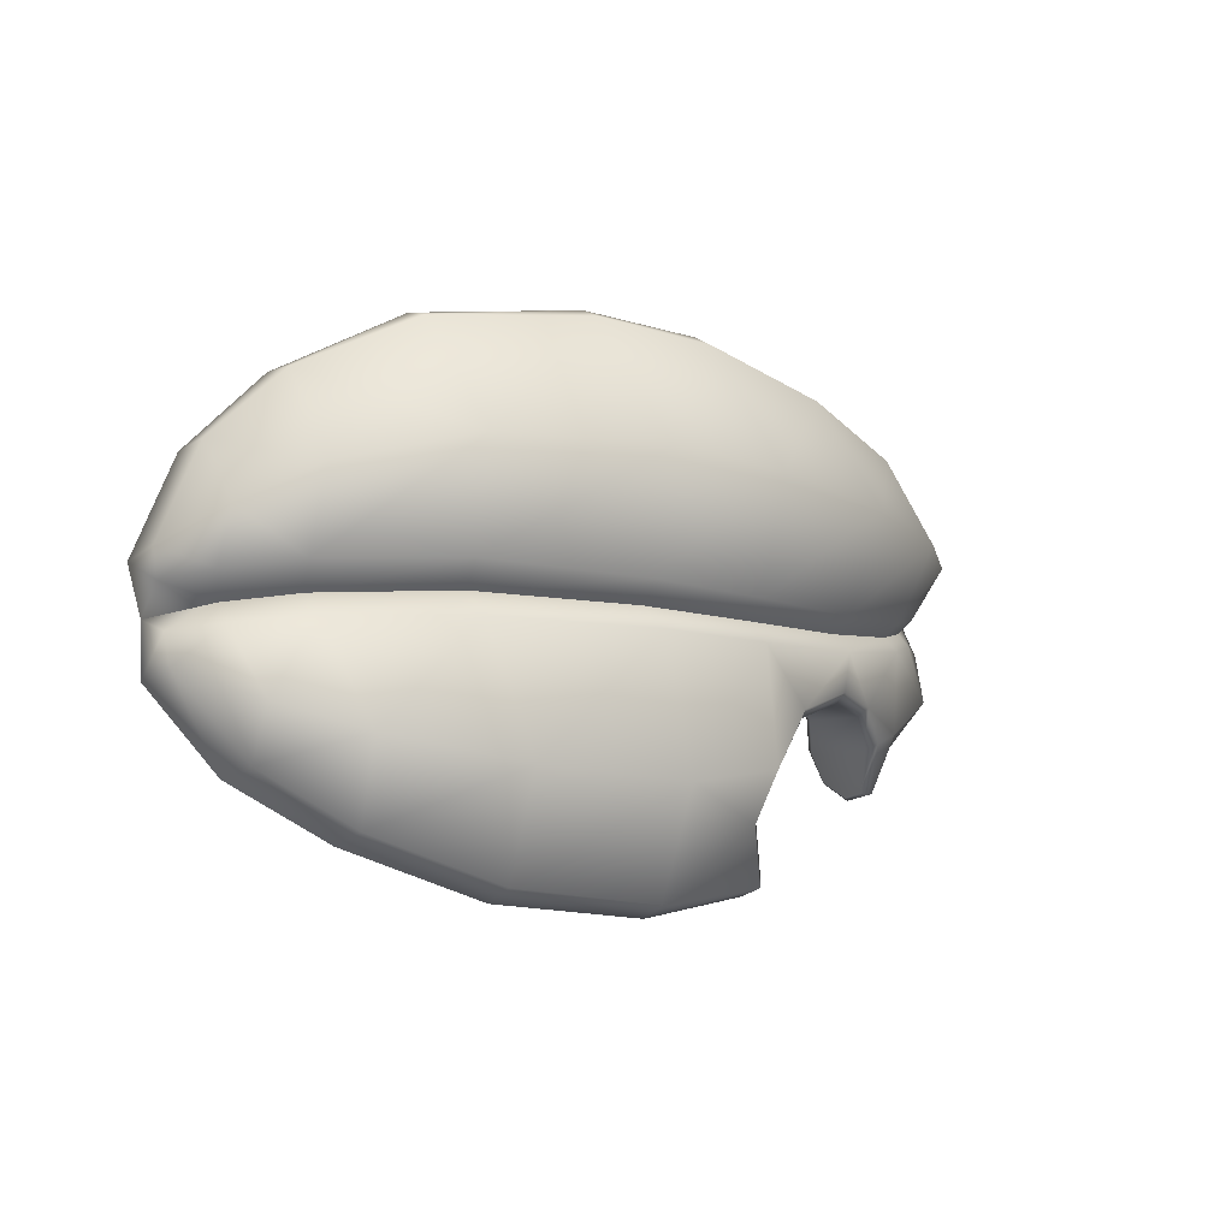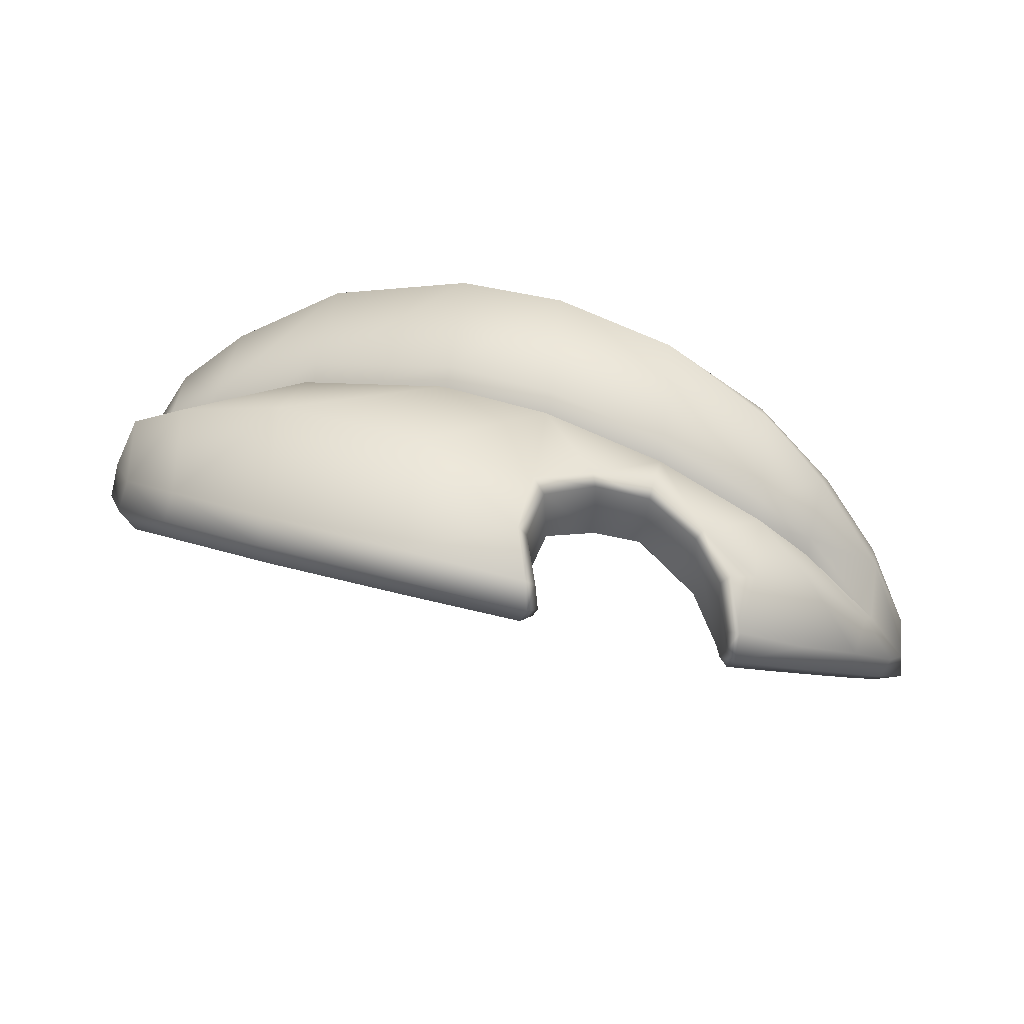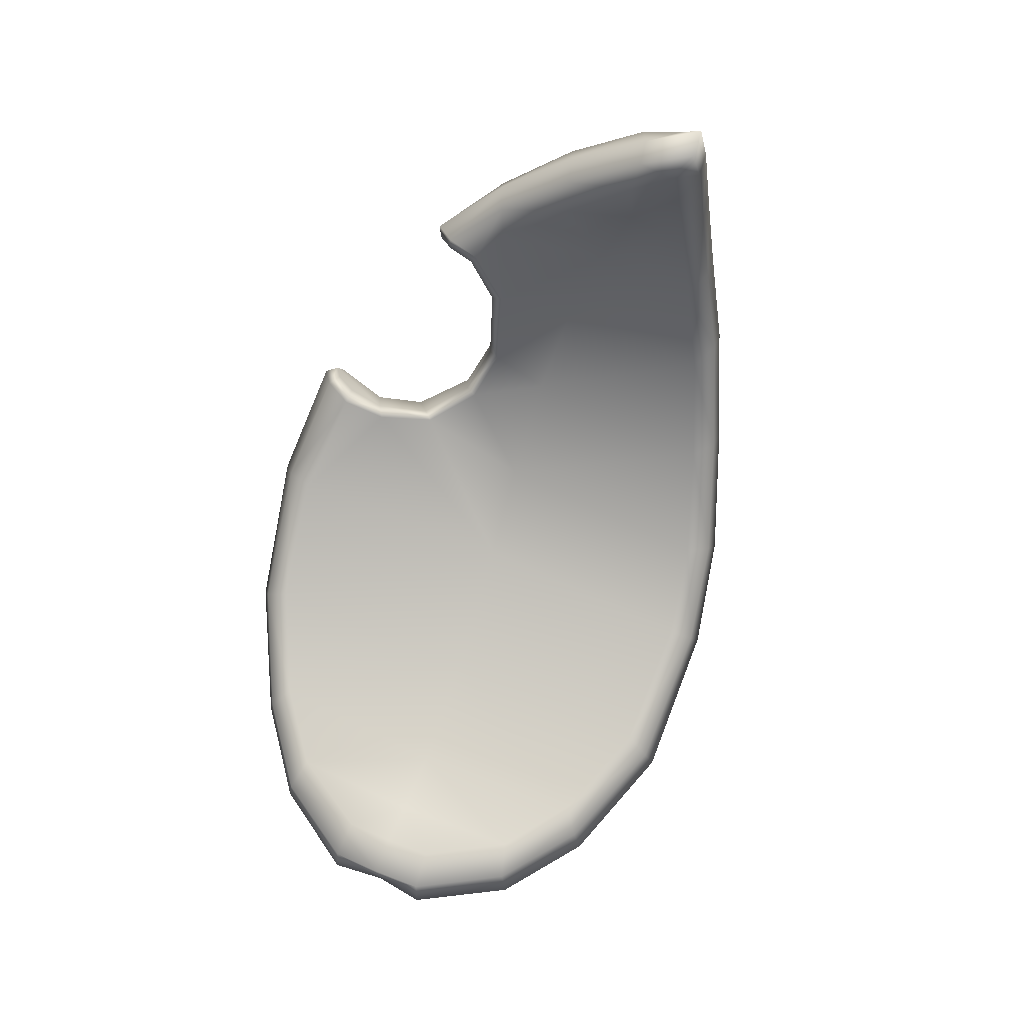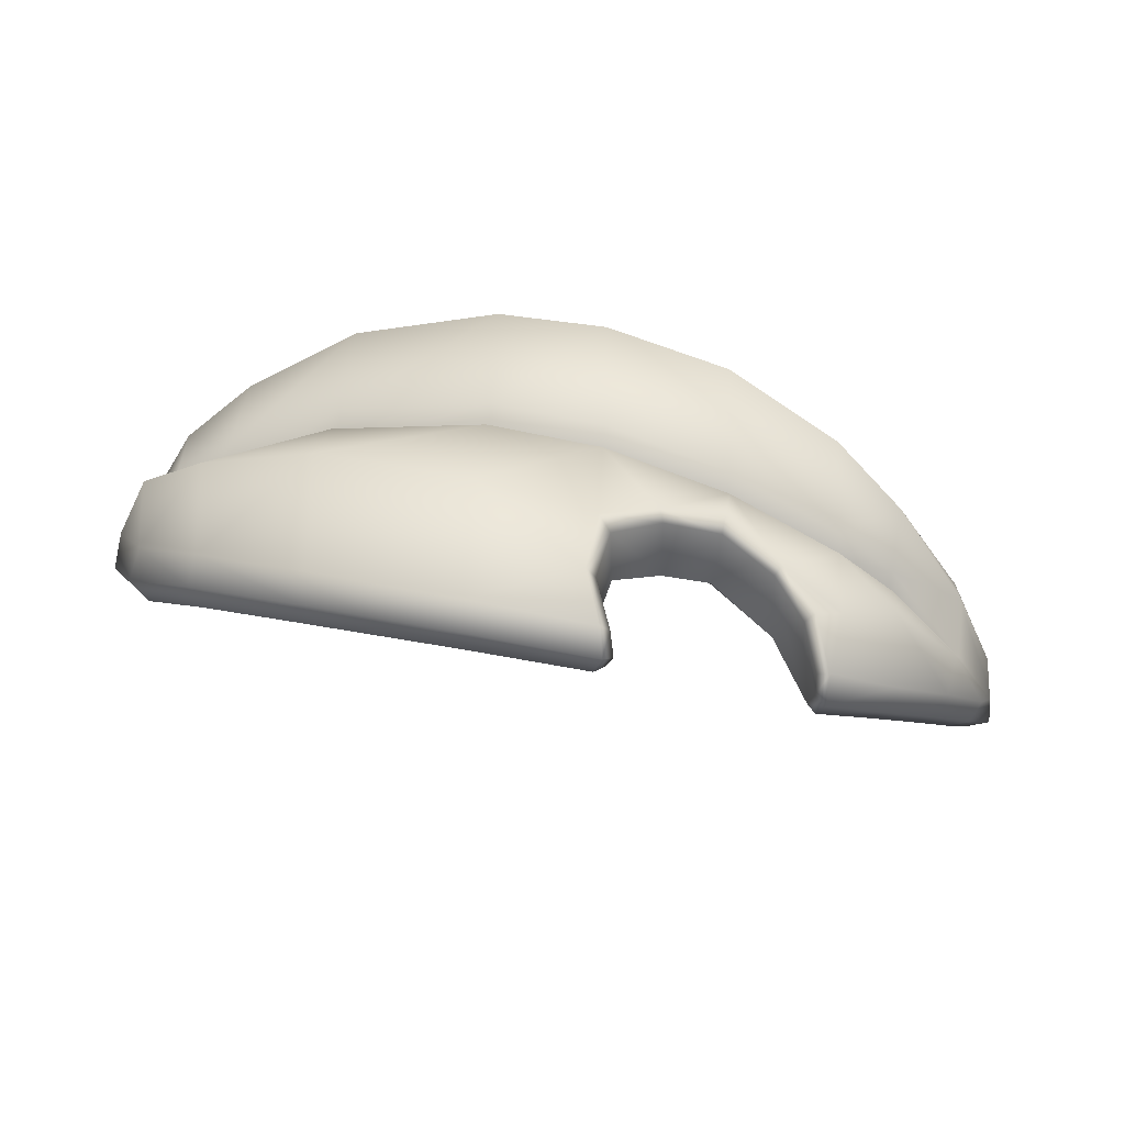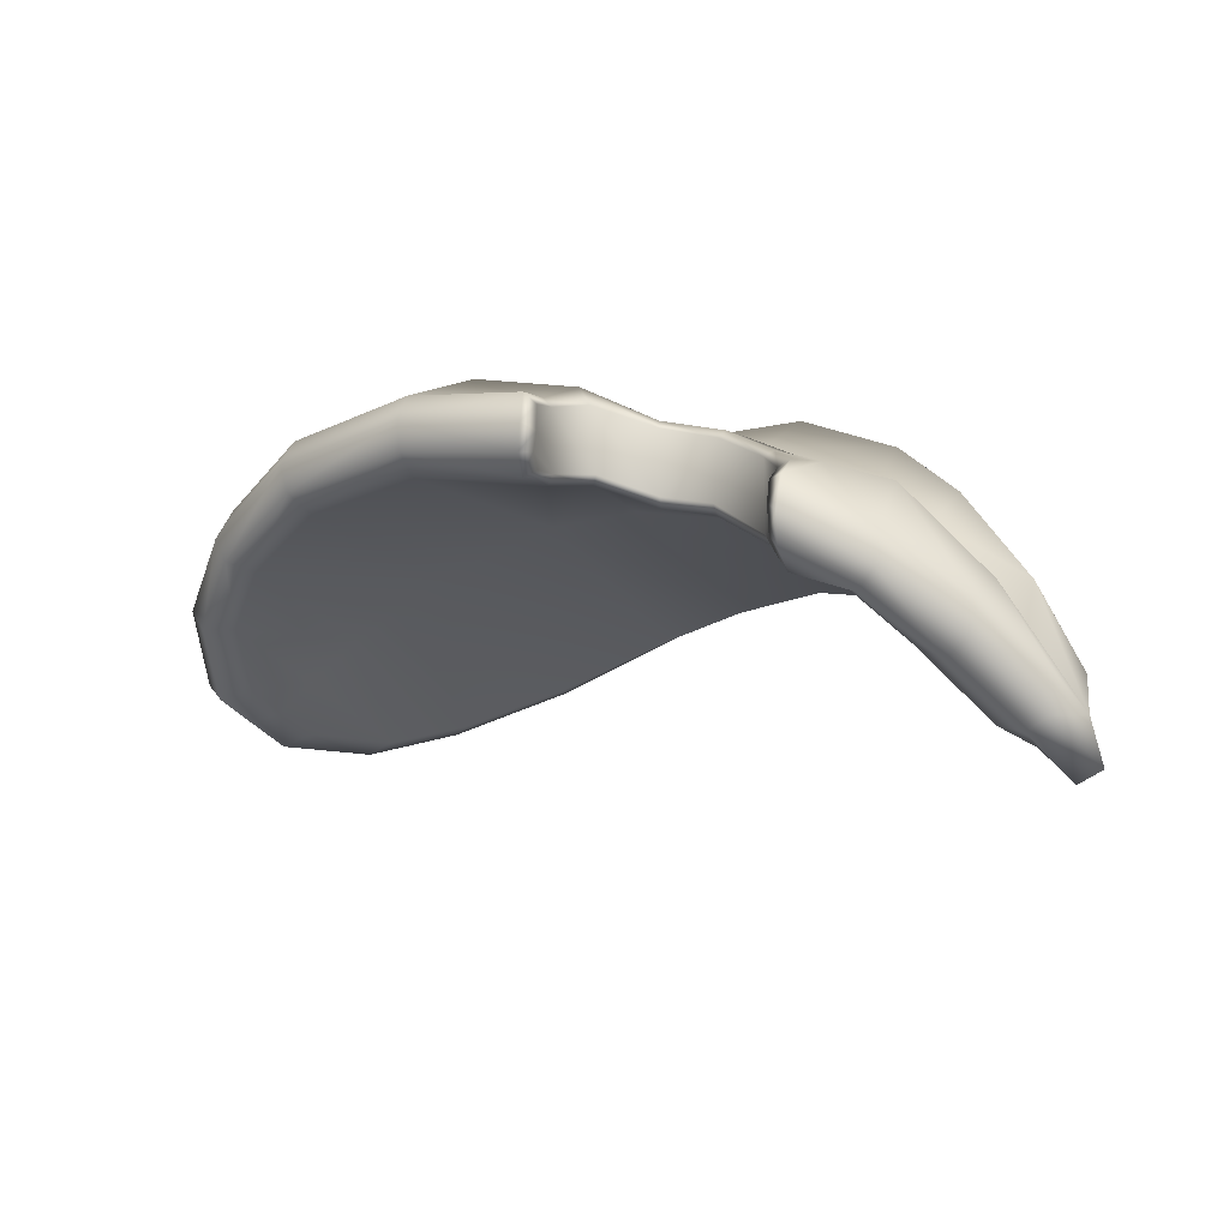
<metadata>
{"format":"obj","ext":"obj","renderer":"f3d","projection":"perspective","resolution":1024,"background":"white","views":[{"elev":-1.3,"azim":145.4,"up":"+Z"},{"elev":40.7,"azim":-167.3,"up":"+Y"},{"elev":-79.2,"azim":-108.7,"up":"+Y"},{"elev":38.6,"azim":-172.0,"up":"+Y"},{"elev":-17.3,"azim":-146.2,"up":"+Y"}]}
</metadata>
<code>
g t_raft_leave_02
v -8.808 2.18 -9.569
v -8.722 -0.09347 -1.079
v -1.692 -1.299 -1.408
v -1.744 1.312 -10.31
v -9.787 10.21 -24.29
v -16.34 9.624 -22.74
v -14.83 5.2 0.3057
v -2.232 -4.186 7.396
v -9.197 -2.639 7.323
v -23.56 18.15 -33.85
v -28.48 16 -31.17
v -16.51 -2.107 22.5
v -24.58 12 1.701
v -9.989 -3.443 24.04
v 1.761 -1.091 8.807
v -6.212 -0.3733 26.04
v -45.48 24 -42.5
v -47.65 20.87 -38.51
v -27.35 1.938 32.95
v -44.34 21.16 2.536
v -22.02 1.503 36.3
v -18.77 4.881 38.71
v -72.73 24.51 -45.83
v -72.01 21.53 -41.17
v -44.64 8.355 41.29
v -69.97 25.88 1.521
v -41.46 9.289 46.13
v -39.19 13.25 48.74
v -92.59 18 -39.01
v -94.96 20.28 -43.73
v -73.2 29.5 -47.37
v -96.62 24.78 -45.4
v -67.96 15.08 42.99
v -85.66 17.15 40.74
v -88.74 24.75 0.2978
v -67.4 17.32 48.04
v -66.54 21.95 50.36
v -87.03 19.83 45.34
v -105.9 15.89 34.7
v -109.1 18.95 -0.6445
v -109 18.47 38.49
v -124.6 9.768 27.7
v -127.3 8.903 -0.3381
v -129.2 11.58 30.66
v -138 1.272 20.64
v -140.1 -2.108 1.202
v -143.5 1.98 22.99
v -148 -9.125 14.93
v -149.5 -13.5 3.608
v -146.4 -11.77 -8.841
v -137.1 -0.8968 -18.52
v -142.5 -5.311 -20.67
v -151.9 -14.88 -10.1
v -153.8 -9.458 17.09
v -154.6 -23.31 1.174
v -158.8 -26.26 7.119
v -146.6 -2.273 -22.04
v -156.3 -12.3 -11.01
v -155.7 -20.93 10.49
v -159.5 -25.1 1.045
v -161.1 -22.57 12.44
v -163.9 -32.42 9.278
v -163.8 -23.17 0.698
v -168.6 -30.55 9.31
v -131.7 -0.6317 -22.43
v -124.8 6.981 -14.88
v -133.2 1.66 -28.51
v -134.9 6.404 -31.52
v -112.2 15.83 -11.56
v -102.8 18.28 -13.55
v -94.12 21.93 -20.8
v -91.75 19.19 -30.81
v 1.396e-07 -1.066e-14 2.233e-05
v 2.04 4.858 -9.513
v -1.744 1.312 -10.31
v -1.692 -1.299 -1.408
v -2.232 -4.186 7.396
v 1.761 -1.091 8.807
v -1.744 1.312 -10.31
v 2.04 4.858 -9.513
v -6.607 14.4 -24.04
v -9.787 10.21 -24.29
v -21.22 22.86 -34.11
v -23.56 18.15 -33.85
v -44.42 29.07 -43.43
v -45.48 24 -42.5
v -73.2 29.5 -47.37
v -72.73 24.51 -45.83
v 0.8274 10.39 -1.877
v 0.532 11.99 -7.36
v 2.04 4.858 -9.513
v -6.607 14.4 -24.04
v -8.554 20.94 -21.98
v -21.22 22.86 -34.11
v -22.74 28.5 -31.68
v -6.298 16.53 -0.6031
v -44.42 29.07 -43.43
v -44.97 34.17 -40.65
v -7.465 28.46 -11.98
v -20.31 37.15 -16.58
v -42.81 45.21 -21.59
v -73.06 34.71 -44.79
v -73.2 29.5 -47.37
v -95.87 30.56 -43.56
v -96.62 24.78 -45.4
v -71.59 45.12 -24.87
v 0.8274 10.39 -1.877
v 2.04 4.858 -9.513
v 1.396e-07 -1.066e-14 2.233e-05
v 1.761 -1.091 8.807
v 0.6948 6.071 11.15
v 0.8926 7.939 5.778
v 1.396e-07 -1.066e-14 2.233e-05
v -8.457 9.594 2.569
v -6.298 16.53 -0.6031
v 0.8274 10.39 -1.877
v 1.396e-07 -1.066e-14 2.233e-05
v -19.1 17.48 4.007
v -17.64 24.34 0.6054
v -7.465 28.46 -11.98
v 0.532 11.99 -7.36
v -20.31 37.15 -16.58
v -40.31 34.66 0.6218
v -42.81 45.21 -21.59
v -40.81 28.31 4.483
v -69.73 39.77 -1.221
v -71.59 45.12 -24.87
v -69.46 34.41 2.464
v -91.27 38.26 -3.227
v -93.12 38.94 -23.75
v -90.68 33.69 0.3227
v -114 27.61 -1.598
v -114.6 31.36 -4.711
v -135 16.59 -1.904
v -135.3 19.67 -4.455
v -145.4 8.489 -1.091
v -145.4 11.31 -3.434
v -146.5 14.19 -13.64
v -136.4 17.79 -19.19
v -158.8 -1.936 -5.023
v -160.1 -8.125 2.189
v -167.7 -22.28 6.808
v -165.5 -17.23 0.09408
v -102.9 33.85 -14.21
v -114.3 30.5 -11.5
v -125.2 23.72 -14.26
v 0.8926 7.939 5.778
v -6.08 14.14 7.499
v -8.457 9.594 2.569
v 1.396e-07 -1.066e-14 2.233e-05
v 0.6948 6.071 11.15
v -6.545 18.18 17.16
v -17.24 22.21 8.976
v -19.1 17.48 4.007
v -18.11 26.76 23.4
v -39.68 33.12 9.346
v -40.81 28.31 4.483
v -39.18 38.18 27.91
v -69.1 39.17 6.468
v -69.46 34.41 2.464
v -67.39 45.74 26.76
v -90.69 38.21 3.848
v -90.68 33.69 0.3227
v -88.5 46.62 23.64
v -86.26 30.06 45.34
v -65.82 27.36 48.69
v -114.2 31.78 1.351
v -114 27.61 -1.598
v -112.1 42.74 18.49
v -109.7 28.76 37.68
v -135.1 20.37 0.5403
v -135 16.59 -1.904
v -133.3 31.51 13.89
v -131.3 21.67 29.17
v -146.1 19.8 10.56
v -145.4 12.12 1.209
v -146.9 11.71 21.04
v -158.5 -0.4354 14.74
v -159.4 1.43 7.951
v -166.4 -14.75 10.21
v -6.212 -0.3733 26.04
v -7.187 6.541 27.75
v 0.6948 6.071 11.15
v 1.761 -1.091 8.807
v -18.77 4.881 38.71
v -19.34 11.31 39.07
v -6.545 18.18 17.16
v -39.19 13.25 48.74
v -39.01 19.07 47.78
v -18.11 26.76 23.4
v -66.54 21.95 50.36
v -65.82 27.36 48.69
v -39.18 38.18 27.91
v -67.39 45.74 26.76
v -87.29 24.73 47.22
v -73.06 34.71 -44.79
v -92.18 34.05 -32.89
v -95.87 30.56 -43.56
v -41.46 9.289 46.13
v -67.4 17.32 48.04
v -66.54 21.95 50.36
v -87.03 19.83 45.34
v -87.29 24.73 47.22
v -109 18.47 38.49
v -110.6 23.36 39.72
v -129.2 11.58 30.66
v -131.8 16.07 31.3
v -143.5 1.98 22.99
v -147 5.869 23.22
v -157.9 -6.266 17.12
v -153.8 -9.458 17.09
v -165.3 -20.36 12.45
v -161.1 -22.57 12.44
v -168.6 -30.55 9.31
v -163.9 -32.42 9.278
v -87.29 24.73 47.22
v -86.26 30.06 45.34
v -65.82 27.36 48.69
v -109.7 28.76 37.68
v -110.6 23.36 39.72
v -131.3 21.67 29.17
v -131.8 16.07 31.3
v -146.9 11.71 21.04
v -147 5.869 23.22
v -158.5 -0.4354 14.74
v -157.9 -6.266 17.12
v -166.4 -14.75 10.21
v -165.3 -20.36 12.45
v -167.7 -22.28 6.808
v -168.6 -30.55 9.31
v -145.4 12.12 1.209
v -145.4 8.489 -1.091
v -135 16.59 -1.904
v -135.1 20.37 0.5403
v -160.1 -8.125 2.189
v -159.4 1.43 7.951
v -146.1 19.8 10.56
v -167.7 -22.28 6.808
v -166.4 -14.75 10.21
v -146.5 14.19 -13.64
v -158.8 -1.936 -5.023
v -157.7 -6.109 -11.25
v -147.3 3.928 -22.01
v -146.6 -2.273 -22.04
v -156.3 -12.3 -11.01
v -165.5 -17.23 0.09408
v -163.8 -23.17 0.698
v -167.7 -22.28 6.808
v -136.4 17.79 -19.19
v -135.3 12.78 -30
v -131.7 18.62 -20.83
v -134.9 6.404 -31.52
v -125.2 23.72 -14.26
v -167.7 -22.28 6.808
v -168.6 -30.55 9.31
v -163.8 -23.17 0.698
v -93.72 20.59 -31.98
v -91.75 19.19 -30.81
v -92.59 18 -39.01
v -95.35 18.86 -38.63
v -97.02 20.56 -42.13
v -94.96 20.28 -43.73
v -98.33 23.44 -43.24
v -96.62 24.78 -45.4
v -94.12 21.93 -20.8
v -95.47 23.2 -22.31
v -103.7 19.72 -15.44
v -102.8 18.28 -13.55
v -112.2 15.83 -11.56
v -112.8 17.28 -13.4
v -124.4 8.681 -16.7
v -124.8 6.981 -14.88
v -96.62 24.78 -45.4
v -95.87 30.56 -43.56
v -97.57 28.53 -42.15
v -98.33 23.44 -43.24
v -93.89 32.08 -32.78
v -92.18 34.05 -32.89
v -95.3 35.13 -23.95
v -93.72 20.59 -31.98
v -97.02 20.56 -42.13
v -95.35 18.86 -38.63
v -95.47 23.2 -22.31
v -92.18 34.05 -32.89
v -93.12 38.94 -23.75
v -95.3 35.13 -23.95
v -103.7 31.87 -15.69
v -102.9 33.85 -14.21
v -114 28.6 -13.25
v -103.7 19.72 -15.44
v -112.8 17.28 -13.4
v -95.47 23.2 -22.31
v -102.9 33.85 -14.21
v -114.3 30.5 -11.5
v -114 28.6 -13.25
v -123.9 22.29 -15.88
v -125.2 23.72 -14.26
v -129.9 17.26 -21.91
v -131.7 18.62 -20.83
v -132.8 12.22 -29.76
v -135.3 12.78 -30
v -130.4 1.823 -23.16
v -131.7 -0.6317 -22.43
v -124.8 6.981 -14.88
v -124.4 8.681 -16.7
v -131.6 3.589 -28.11
v -129.9 17.26 -21.91
v -132.9 7.963 -30.66
v -134.9 6.404 -31.52
v -135.3 12.78 -30
v -132.8 12.22 -29.76
v -133.2 1.66 -28.51
v -123.9 22.29 -15.88
v -112.8 17.28 -13.4
v -114 28.6 -13.25
v -131.6 3.589 -28.11
v -133.2 1.66 -28.51
v -131.7 -0.6317 -22.43
g t_raft_leave_02_0
f 3 2 1
f 4 3 1
f 4 1 5
f 1 6 5
f 7 6 1
f 2 7 1
f 3 8 2
f 8 9 2
f 2 9 7
f 5 6 10
f 6 11 10
f 9 12 7
f 13 11 6
f 7 13 6
f 7 12 13
f 14 12 9
f 8 14 9
f 8 15 14
f 15 16 14
f 10 11 17
f 11 18 17
f 12 19 13
f 20 18 11
f 13 20 11
f 13 19 20
f 14 16 21
f 21 19 12
f 14 21 12
f 16 22 21
f 17 18 23
f 18 24 23
f 19 25 20
f 26 24 18
f 20 26 18
f 27 25 19
f 21 27 19
f 28 27 21
f 22 28 21
f 24 29 23
f 29 30 23
f 23 30 31
f 30 32 31
f 20 25 33
f 26 20 33
f 33 34 26
f 34 35 26
f 25 27 36
f 33 25 36
f 33 36 34
f 28 37 27
f 36 38 34
f 34 39 35
f 34 38 39
f 39 40 35
f 38 41 39
f 39 42 40
f 39 41 42
f 42 43 40
f 41 44 42
f 42 45 43
f 42 44 45
f 45 46 43
f 44 47 45
f 45 48 46
f 45 47 48
f 48 49 46
f 46 49 50
f 51 46 50
f 51 50 52
f 50 53 52
f 47 54 48
f 50 49 55
f 50 55 53
f 49 56 55
f 52 53 57
f 53 58 57
f 59 56 49
f 48 59 49
f 48 54 59
f 55 60 53
f 55 56 60
f 53 60 58
f 54 61 59
f 59 61 56
f 56 62 60
f 61 62 56
f 60 63 58
f 60 62 63
f 62 64 63
f 51 52 65
f 65 66 51
f 52 67 65
f 52 57 67
f 57 68 67
f 43 66 69
f 40 43 69
f 40 69 70
f 35 40 70
f 35 70 71
f 71 26 35
f 71 72 26
f 72 24 26
f 72 29 24
f 66 43 46
f 66 46 51
f 75 74 73
f 76 75 73
f 76 73 77
f 73 78 77
f 81 80 79
f 82 81 79
f 81 82 83
f 82 84 83
f 83 84 85
f 84 86 85
f 85 86 87
f 86 88 87
f 91 90 89
f 91 92 90
f 92 93 90
f 92 94 93
f 94 95 93
f 89 90 96
f 94 97 95
f 97 98 95
f 90 93 99
f 100 99 93
f 95 100 93
f 95 98 101
f 100 95 101
f 102 98 97
f 103 102 97
f 102 103 104
f 103 105 104
f 106 101 98
f 102 106 98
f 109 108 107
f 112 111 110
f 113 112 110
f 116 115 114
f 117 116 114
f 114 115 118
f 115 119 118
f 115 120 119
f 121 120 115
f 120 122 119
f 123 119 122
f 124 123 122
f 119 123 125
f 118 119 125
f 123 124 126
f 124 127 126
f 128 125 123
f 126 128 123
f 129 126 127
f 130 129 127
f 126 129 131
f 128 126 131
f 132 131 129
f 133 132 129
f 132 133 134
f 133 135 134
f 134 135 136
f 135 137 136
f 138 137 135
f 139 138 135
f 138 140 137
f 140 141 137
f 136 137 141
f 142 141 140
f 143 142 140
f 129 130 144
f 129 144 133
f 144 145 133
f 145 146 133
f 146 135 133
f 146 139 135
f 149 148 147
f 150 149 147
f 147 148 151
f 148 152 151
f 148 149 153
f 148 153 152
f 149 154 153
f 153 155 152
f 153 154 156
f 154 157 156
f 158 155 153
f 156 158 153
f 156 157 159
f 157 160 159
f 156 159 161
f 158 156 161
f 162 159 160
f 163 162 160
f 159 162 164
f 161 159 164
f 161 164 165
f 166 161 165
f 162 163 167
f 163 168 167
f 169 164 162
f 167 169 162
f 164 169 170
f 165 164 170
f 171 167 168
f 172 171 168
f 167 171 173
f 169 167 173
f 174 170 169
f 173 174 169
f 175 173 171
f 176 175 171
f 173 175 177
f 174 173 177
f 178 177 175
f 179 178 175
f 178 179 180
f 183 182 181
f 184 183 181
f 181 182 185
f 182 186 185
f 187 182 183
f 185 186 188
f 186 189 188
f 190 186 182
f 187 190 182
f 188 189 191
f 189 192 191
f 186 190 193
f 189 186 193
f 192 189 193
f 194 192 193
f 191 192 195
f 197 127 196
f 198 197 196
f 197 130 127
f 201 200 199
f 200 201 202
f 201 203 202
f 202 203 204
f 203 205 204
f 204 205 206
f 205 207 206
f 206 207 208
f 207 209 208
f 209 210 208
f 210 211 208
f 210 212 211
f 212 213 211
f 212 214 213
f 214 215 213
f 218 217 216
f 217 219 216
f 219 220 216
f 219 221 220
f 221 222 220
f 221 223 222
f 223 224 222
f 223 225 224
f 225 226 224
f 225 227 226
f 227 228 226
f 227 229 228
f 229 230 228
f 233 232 231
f 234 233 231
f 231 232 235
f 231 235 236
f 237 231 236
f 235 238 236
f 236 238 239
f 242 241 240
f 243 242 240
f 243 244 242
f 244 245 242
f 242 246 241
f 242 245 246
f 245 247 246
f 246 247 248
f 243 240 249
f 250 243 249
f 249 251 250
f 252 244 243
f 250 252 243
f 253 251 249
f 256 255 254
f 259 258 257
f 260 259 257
f 260 261 259
f 261 262 259
f 261 263 262
f 263 264 262
f 257 258 265
f 266 257 265
f 266 265 267
f 265 268 267
f 267 268 269
f 270 267 269
f 270 269 271
f 269 272 271
f 275 274 273
f 276 275 273
f 275 277 274
f 277 275 276
f 277 278 274
f 277 279 278
f 280 277 276
f 280 276 281
f 281 282 280
f 283 279 277
f 280 283 277
f 286 285 284
f 286 287 285
f 287 288 285
f 287 289 288
f 287 290 289
f 290 287 286
f 290 291 289
f 292 290 286
f 295 294 293
f 295 296 294
f 296 297 294
f 296 298 297
f 298 299 297
f 298 300 299
f 300 301 299
f 304 303 302
f 305 304 302
f 302 303 306
f 307 302 306
f 306 308 307
f 308 306 309
f 308 309 310
f 311 308 310
f 308 311 307
f 306 312 309
f 302 307 313
f 305 302 313
f 314 305 313
f 315 314 313
f 318 317 316

</code>
